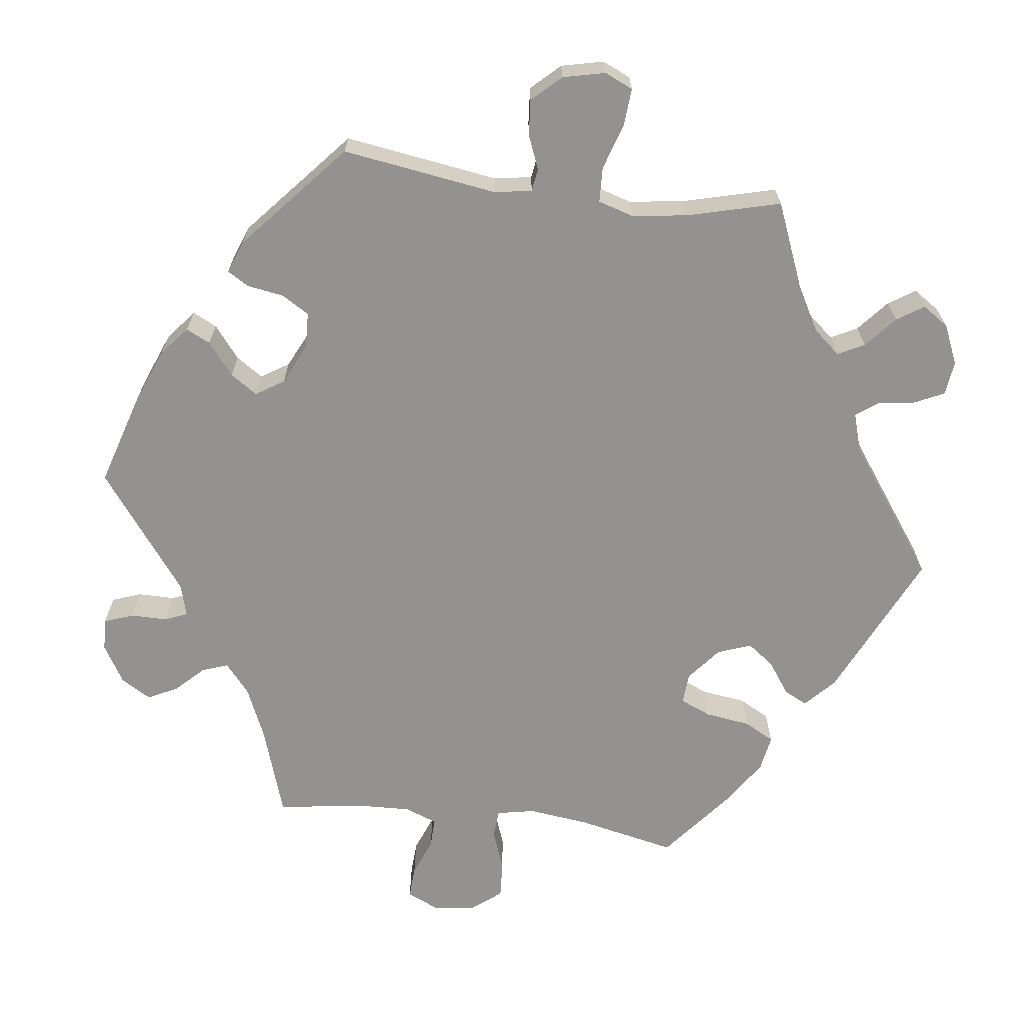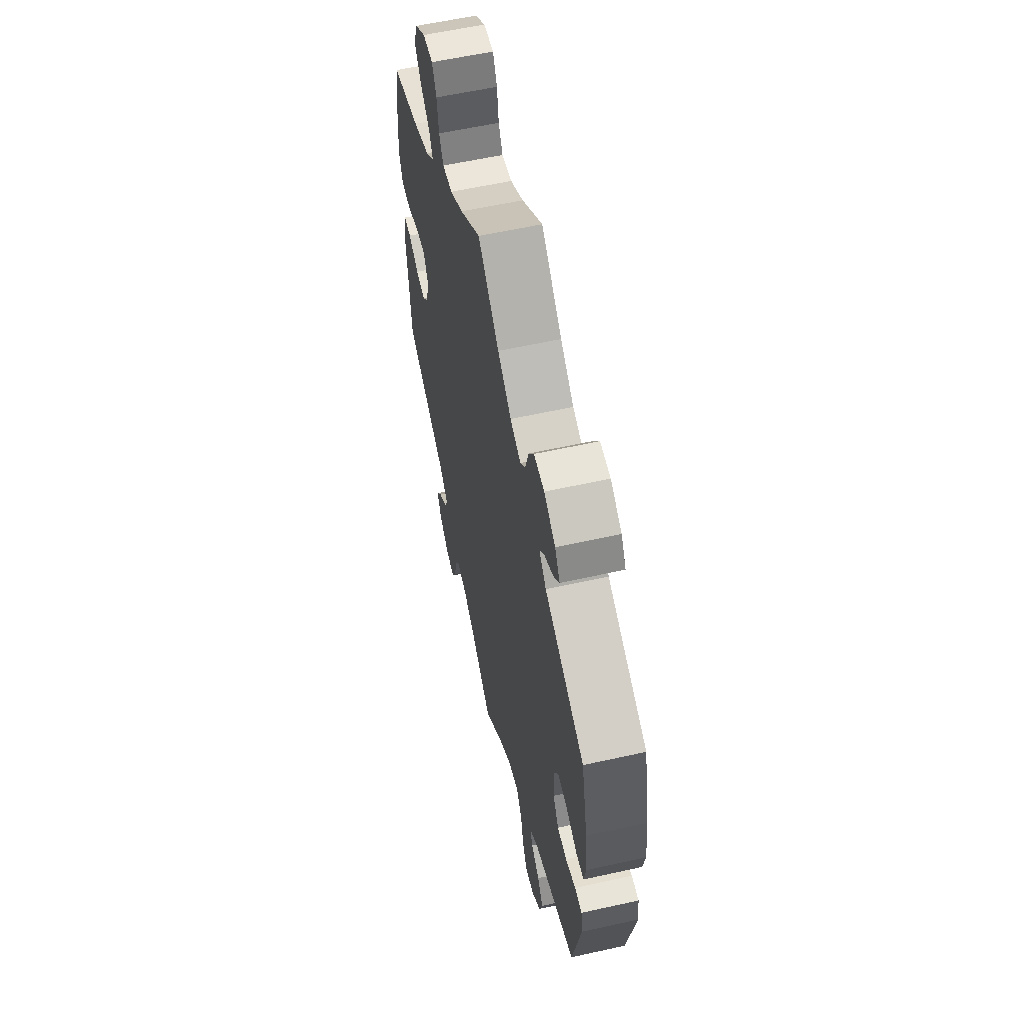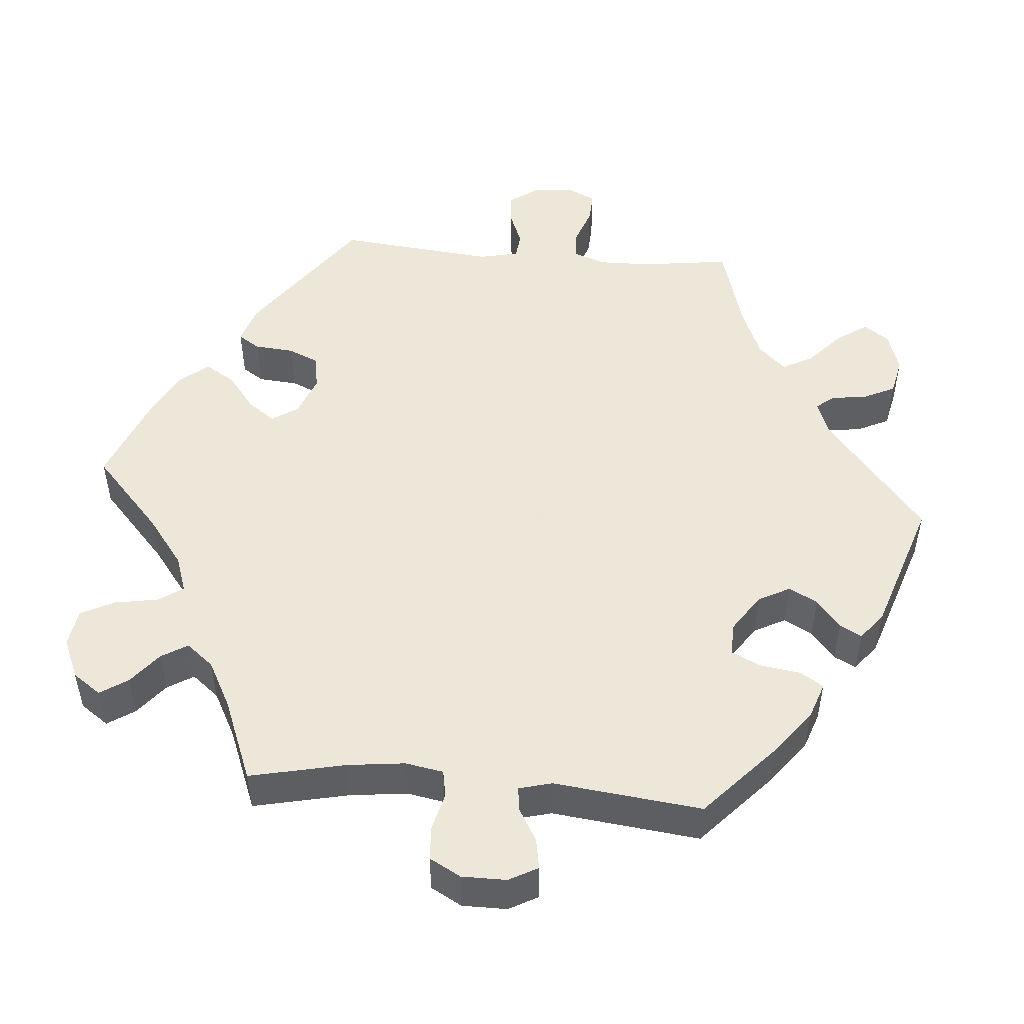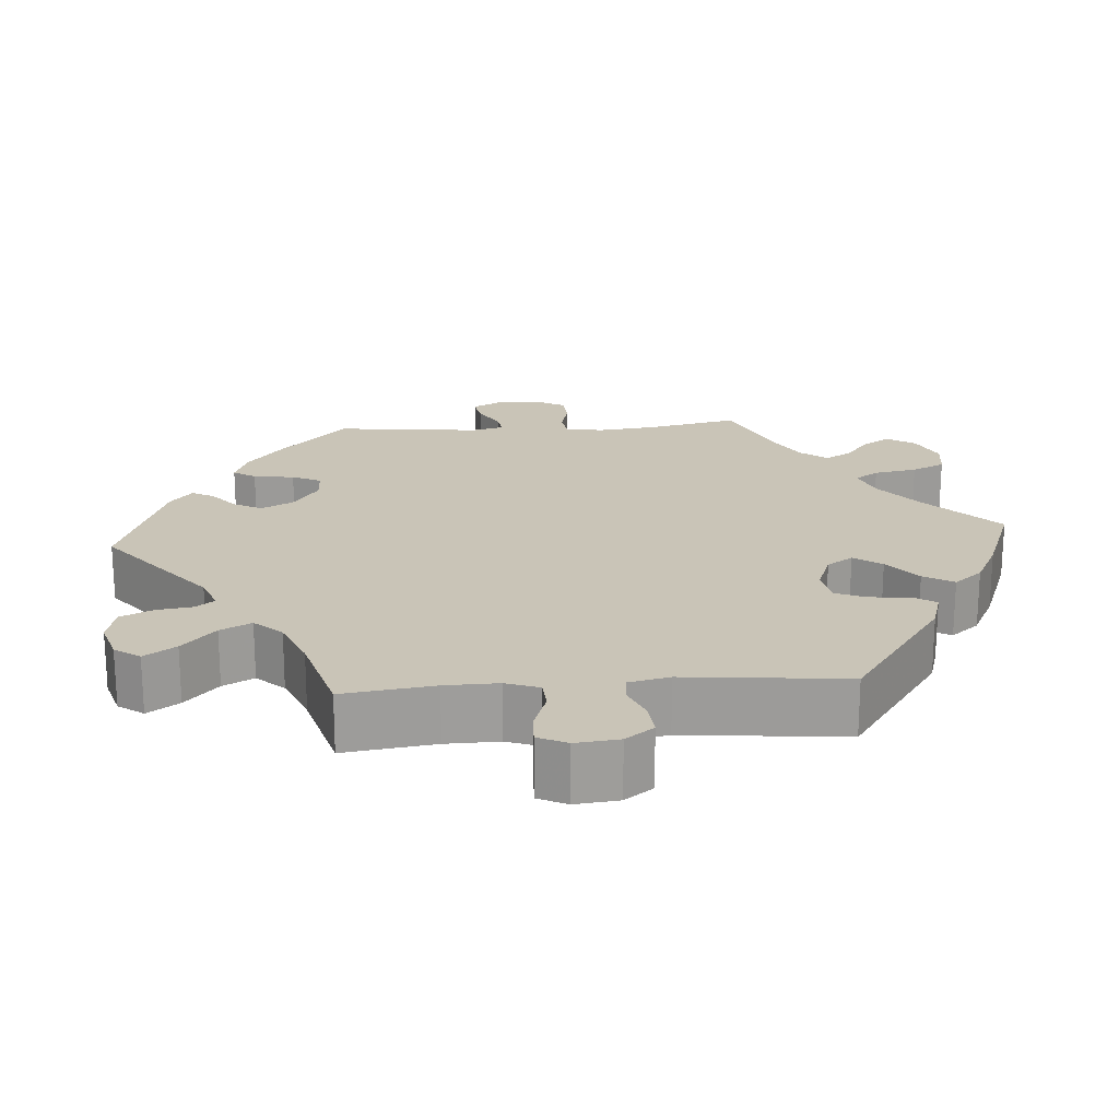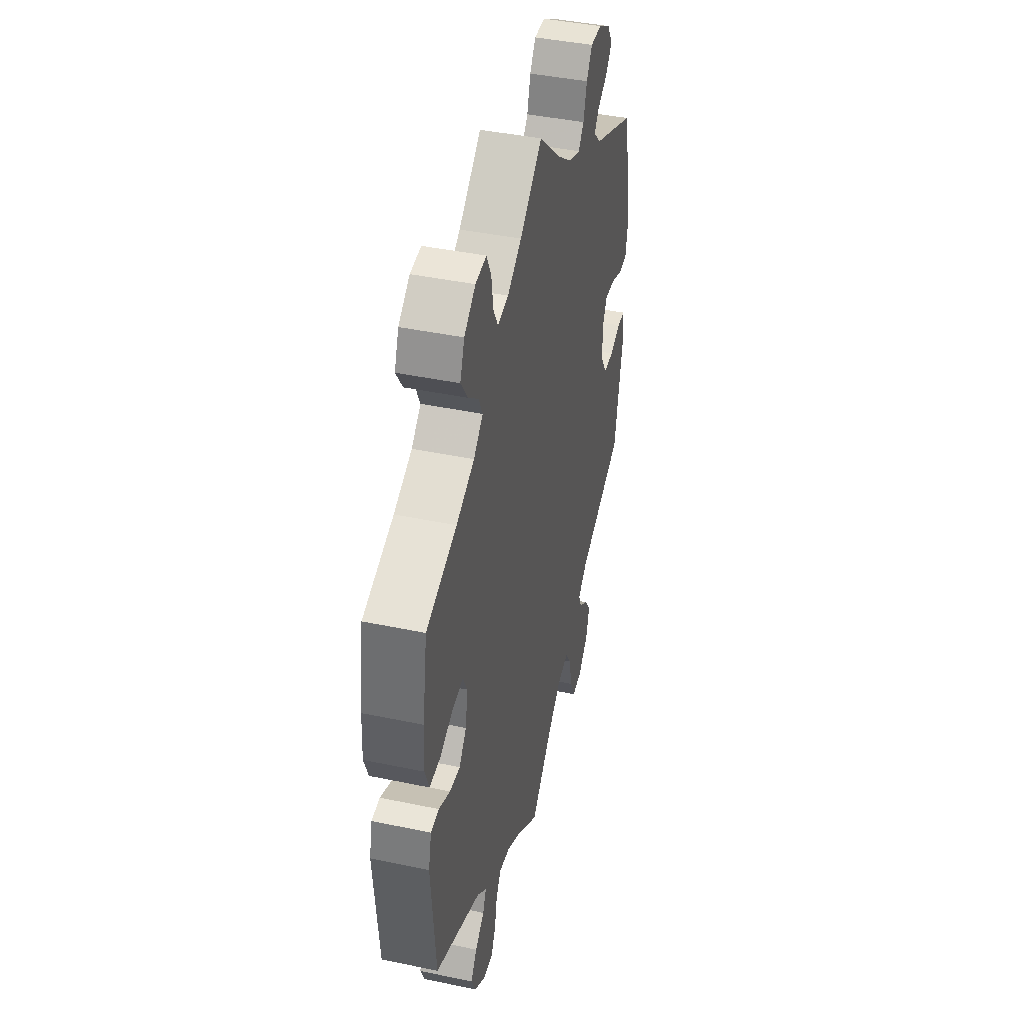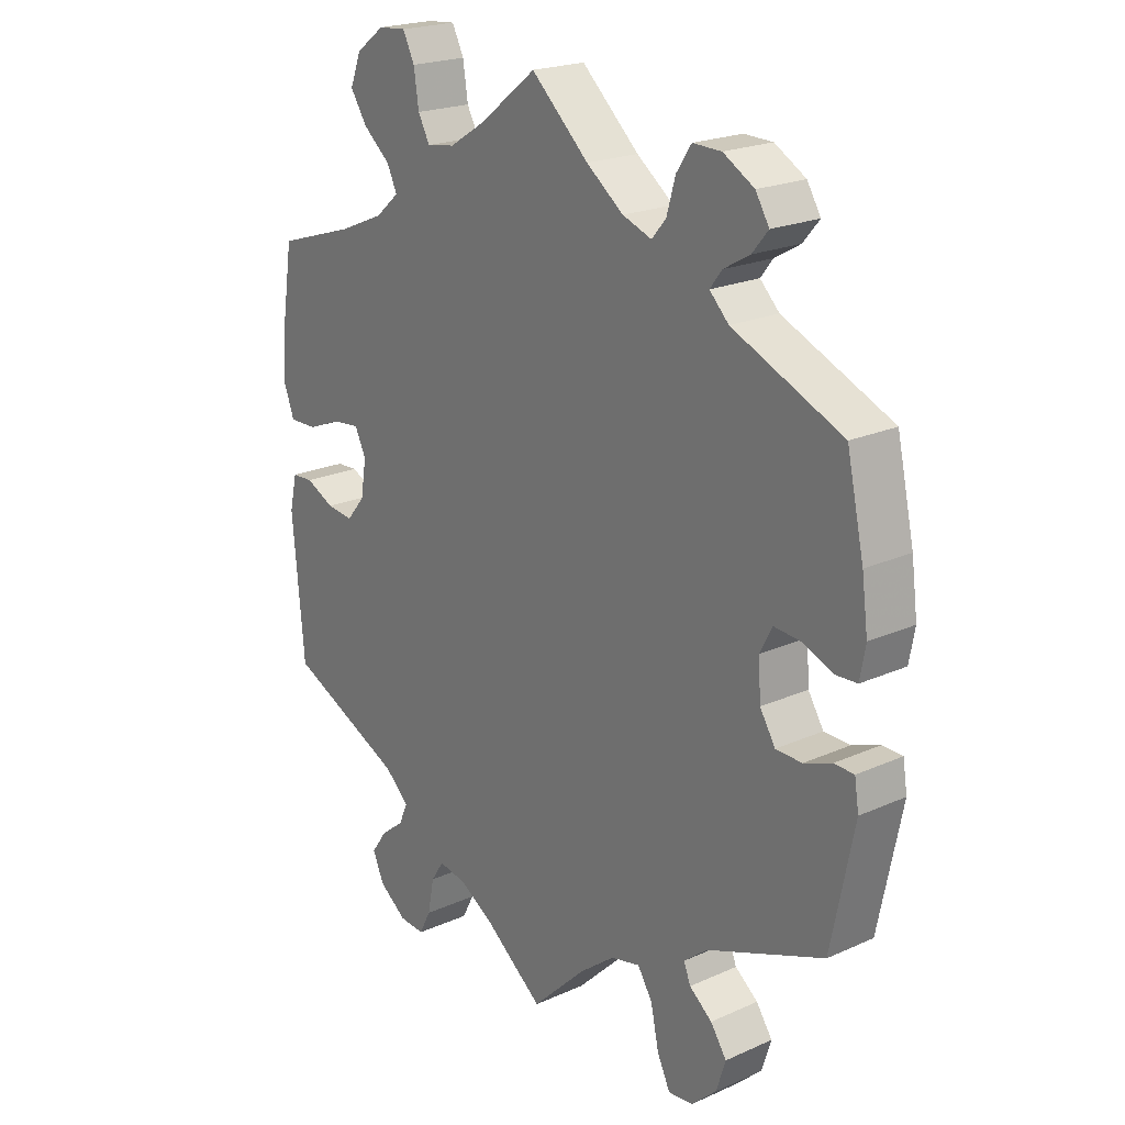
<metadata>
{"format":"obj","ext":"obj","renderer":"f3d","projection":"perspective","resolution":1024,"background":"white","views":[{"elev":-66.4,"azim":143.0,"up":"+Y"},{"elev":59.0,"azim":77.1,"up":"+Z"},{"elev":49.6,"azim":34.9,"up":"+Y"},{"elev":19.9,"azim":-154.3,"up":"+Y"},{"elev":42.4,"azim":-75.9,"up":"+Z"},{"elev":21.3,"azim":51.5,"up":"+Z"}]}
</metadata>
<code>
v -0.093 0.07 -0.506
v -0.151 0.07 -0.471
v -0.196 0.07 -0.463
v -0.217 0.07 -0.495
v -0.227 0.07 -0.548
v -0.246 0.07 -0.585
v -0.287 0.07 -0.582
v -0.332 0.07 -0.549
v -0.35 0.07 -0.508
v -0.325 0.07 -0.472
v -0.287 0.07 -0.442
v -0.273 0.07 -0.41
v -0.312 0.07 -0.374
v -0.501 0.07 -0.289
v -0.52 0.07 -0.076
v -0.508 0.07 -0.024
v -0.474 0.07 -0.022
v -0.427 0.07 -0.044
v -0.384 0.07 -0.049
v -0.354 0.07 -0.013
v -0.345 0.07 0.043
v -0.363 0.07 0.08
v -0.407 0.07 0.075
v -0.462 0.07 0.053
v -0.507 0.07 0.052
v -0.524 0.07 0.097
v -0.52 0.07 0.168
v -0.501 0.07 0.289
v -0.375 0.07 0.329
v -0.301 0.07 0.36
v -0.263 0.07 0.393
v -0.279 0.07 0.427
v -0.323 0.07 0.464
v -0.35 0.07 0.505
v -0.332 0.07 0.551
v -0.286 0.07 0.585
v -0.241 0.07 0.589
v -0.222 0.07 0.551
v -0.214 0.07 0.498
v -0.195 0.07 0.463
v -0.15 0.07 0.47
v -0.092 0.07 0.506
v 0 0.07 0.578
v 0.093 0.07 0.493
v 0.153 0.07 0.448
v 0.2 0.07 0.431
v 0.223 0.07 0.458
v 0.237 0.07 0.507
v 0.261 0.07 0.543
v 0.307 0.07 0.542
v 0.357 0.07 0.513
v 0.379 0.07 0.477
v 0.353 0.07 0.446
v 0.311 0.07 0.422
v 0.292 0.07 0.397
v 0.323 0.07 0.366
v 0.5 0.07 0.289
v 0.528 0.07 0.163
v 0.538 0.07 0.088
v 0.529 0.07 0.039
v 0.494 0.07 0.037
v 0.444 0.07 0.057
v 0.402 0.07 0.06
v 0.382 0.07 0.022
v 0.386 0.07 -0.037
v 0.411 0.07 -0.077
v 0.453 0.07 -0.078
v 0.498 0.07 -0.061
v 0.53 0.07 -0.062
v 0.537 0.07 -0.106
v 0.5 0.07 -0.289
v 0.311 0.07 -0.363
v 0.273 0.07 -0.394
v 0.284 0.07 -0.422
v 0.321 0.07 -0.451
v 0.347 0.07 -0.489
v 0.332 0.07 -0.537
v 0.291 0.07 -0.575
v 0.251 0.07 -0.579
v 0.23 0.07 -0.535
v 0.217 0.07 -0.474
v 0.193 0.07 -0.436
v 0.146 0.07 -0.447
v 0.089 0.07 -0.491
v 0 0.07 -0.578
v -0.093 0 -0.506
v -0.151 0 -0.471
v -0.196 0 -0.463
v -0.217 0 -0.495
v -0.227 0 -0.548
v -0.246 0 -0.585
v -0.287 0 -0.582
v -0.332 0 -0.549
v -0.35 0 -0.508
v -0.325 0 -0.472
v -0.287 0 -0.442
v -0.273 0 -0.41
v -0.312 0 -0.374
v -0.501 0 -0.289
v -0.52 0 -0.076
v -0.508 0 -0.024
v -0.474 0 -0.022
v -0.427 0 -0.044
v -0.384 0 -0.049
v -0.354 0 -0.013
v -0.345 0 0.043
v -0.363 0 0.08
v -0.407 0 0.075
v -0.462 0 0.053
v -0.507 0 0.052
v -0.524 0 0.097
v -0.52 0 0.168
v -0.501 0 0.289
v -0.375 0 0.329
v -0.301 0 0.36
v -0.263 0 0.393
v -0.279 0 0.427
v -0.323 0 0.464
v -0.35 0 0.505
v -0.332 0 0.551
v -0.286 0 0.585
v -0.241 0 0.589
v -0.222 0 0.551
v -0.214 0 0.498
v -0.195 0 0.463
v -0.15 0 0.47
v -0.092 0 0.506
v 0 0 0.578
v 0.093 0 0.493
v 0.153 0 0.448
v 0.2 0 0.431
v 0.223 0 0.458
v 0.237 0 0.507
v 0.261 0 0.543
v 0.307 0 0.542
v 0.357 0 0.513
v 0.379 0 0.477
v 0.353 0 0.446
v 0.311 0 0.422
v 0.292 0 0.397
v 0.323 0 0.366
v 0.5 0 0.289
v 0.528 0 0.163
v 0.538 0 0.088
v 0.529 0 0.039
v 0.494 0 0.037
v 0.444 0 0.057
v 0.402 0 0.06
v 0.382 0 0.022
v 0.386 0 -0.037
v 0.411 0 -0.077
v 0.453 0 -0.078
v 0.498 0 -0.061
v 0.53 0 -0.062
v 0.537 0 -0.106
v 0.5 0 -0.289
v 0.311 0 -0.363
v 0.273 0 -0.394
v 0.284 0 -0.422
v 0.321 0 -0.451
v 0.347 0 -0.489
v 0.332 0 -0.537
v 0.291 0 -0.575
v 0.251 0 -0.579
v 0.23 0 -0.535
v 0.217 0 -0.474
v 0.193 0 -0.436
v 0.146 0 -0.447
v 0.089 0 -0.491
v 0 0 -0.578
f 84 85 1
f 83 84 1 2
f 82 83 2 3
f 78 79 80 81
f 78 81 82
f 77 78 82
f 74 75 76 77
f 74 77 82
f 73 74 82 3
f 69 70 71 72
f 67 68 69 72
f 66 67 72 73
f 65 66 73 3
f 59 60 61 62
f 59 62 63
f 56 57 58 59
f 55 56 59 63
f 51 52 53 54
f 51 54 55
f 50 51 55
f 47 48 49 50
f 46 47 50 55
f 45 46 55 63
f 42 43 44
f 41 42 44 45
f 40 41 45 63
f 36 37 38 39
f 36 39 40
f 35 36 40
f 32 33 34 35
f 31 32 35 40
f 26 27 28 29
f 26 29 30
f 23 24 25 26
f 22 23 26 30
f 21 22 30 31
f 15 16 17 18
f 13 14 15 18
f 12 13 18 19
f 8 9 10 11
f 8 11 12
f 7 8 12
f 4 5 6 7
f 3 4 7 12
f 64 65 3 12
f 20 21 31 40
f 20 40 63 64
f 12 19 20 64
f 86 170 169
f 87 86 169 168
f 88 87 168 167
f 166 165 164 163
f 167 166 163
f 167 163 162
f 162 161 160 159
f 167 162 159
f 88 167 159 158
f 157 156 155 154
f 157 154 153 152
f 158 157 152 151
f 88 158 151 150
f 147 146 145 144
f 148 147 144
f 144 143 142 141
f 148 144 141 140
f 139 138 137 136
f 140 139 136
f 140 136 135
f 135 134 133 132
f 140 135 132 131
f 148 140 131 130
f 129 128 127
f 130 129 127 126
f 148 130 126 125
f 124 123 122 121
f 125 124 121
f 125 121 120
f 120 119 118 117
f 125 120 117 116
f 114 113 112 111
f 115 114 111
f 111 110 109 108
f 115 111 108 107
f 116 115 107 106
f 103 102 101 100
f 103 100 99 98
f 104 103 98 97
f 96 95 94 93
f 97 96 93
f 97 93 92
f 92 91 90 89
f 97 92 89 88
f 97 88 150 149
f 125 116 106 105
f 149 148 125 105
f 149 105 104 97
f 1 86 87 2
f 2 87 88 3
f 3 88 89 4
f 4 89 90 5
f 5 90 91 6
f 6 91 92 7
f 7 92 93 8
f 8 93 94 9
f 9 94 95 10
f 10 95 96 11
f 11 96 97 12
f 12 97 98 13
f 13 98 99 14
f 14 99 100 15
f 15 100 101 16
f 16 101 102 17
f 17 102 103 18
f 18 103 104 19
f 19 104 105 20
f 20 105 106 21
f 21 106 107 22
f 22 107 108 23
f 23 108 109 24
f 24 109 110 25
f 25 110 111 26
f 26 111 112 27
f 27 112 113 28
f 28 113 114 29
f 29 114 115 30
f 30 115 116 31
f 31 116 117 32
f 32 117 118 33
f 33 118 119 34
f 34 119 120 35
f 35 120 121 36
f 36 121 122 37
f 37 122 123 38
f 38 123 124 39
f 39 124 125 40
f 40 125 126 41
f 41 126 127 42
f 42 127 128 43
f 43 128 129 44
f 44 129 130 45
f 45 130 131 46
f 46 131 132 47
f 47 132 133 48
f 48 133 134 49
f 49 134 135 50
f 50 135 136 51
f 51 136 137 52
f 52 137 138 53
f 53 138 139 54
f 54 139 140 55
f 55 140 141 56
f 56 141 142 57
f 57 142 143 58
f 58 143 144 59
f 59 144 145 60
f 60 145 146 61
f 61 146 147 62
f 62 147 148 63
f 63 148 149 64
f 64 149 150 65
f 65 150 151 66
f 66 151 152 67
f 67 152 153 68
f 68 153 154 69
f 69 154 155 70
f 70 155 156 71
f 71 156 157 72
f 72 157 158 73
f 73 158 159 74
f 74 159 160 75
f 75 160 161 76
f 76 161 162 77
f 77 162 163 78
f 78 163 164 79
f 79 164 165 80
f 80 165 166 81
f 81 166 167 82
f 82 167 168 83
f 83 168 169 84
f 84 169 170 85
f 85 170 86 1

</code>
